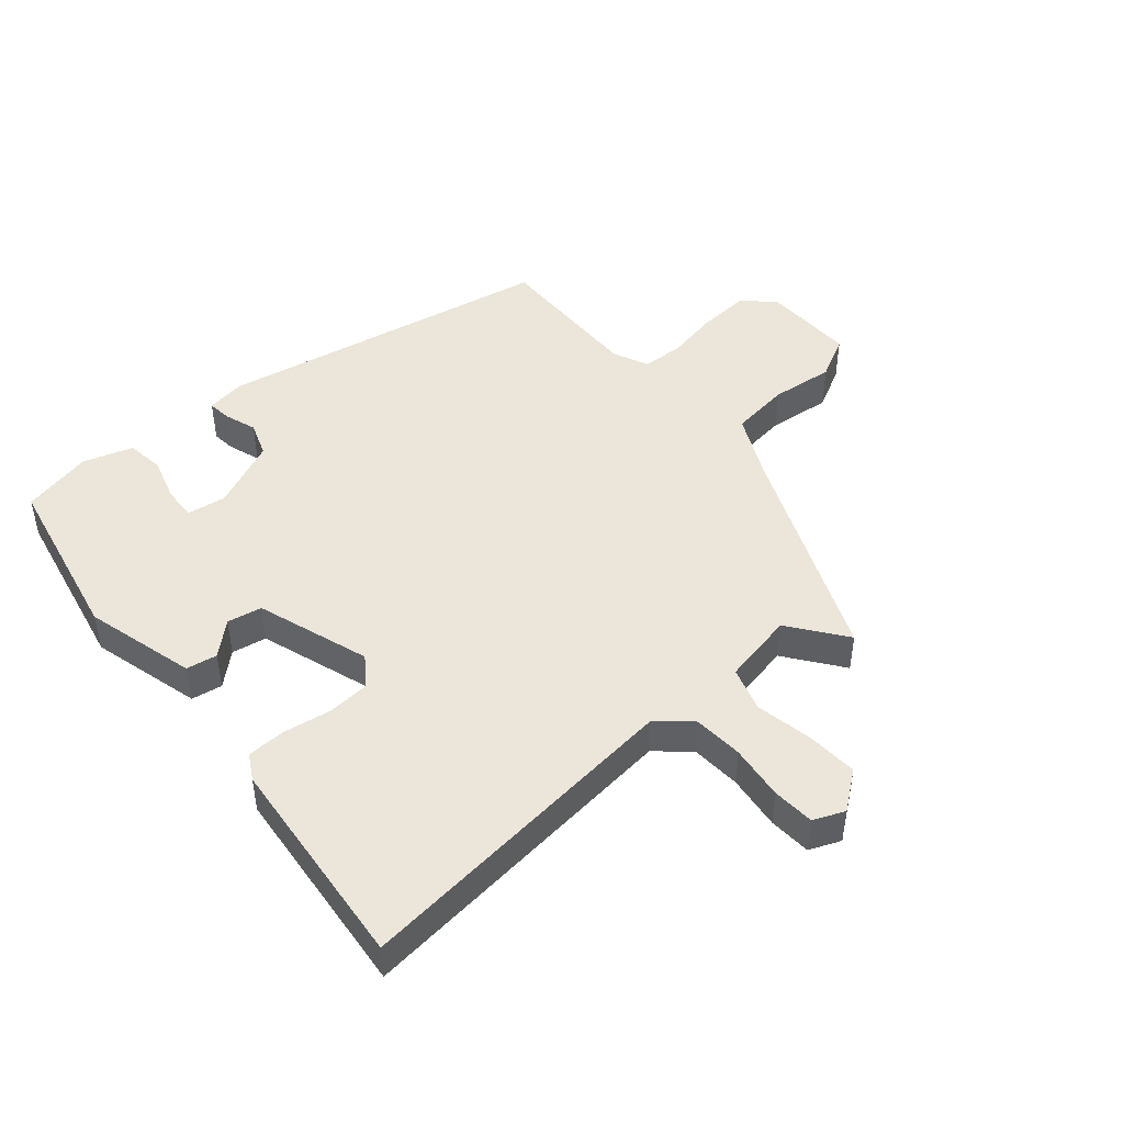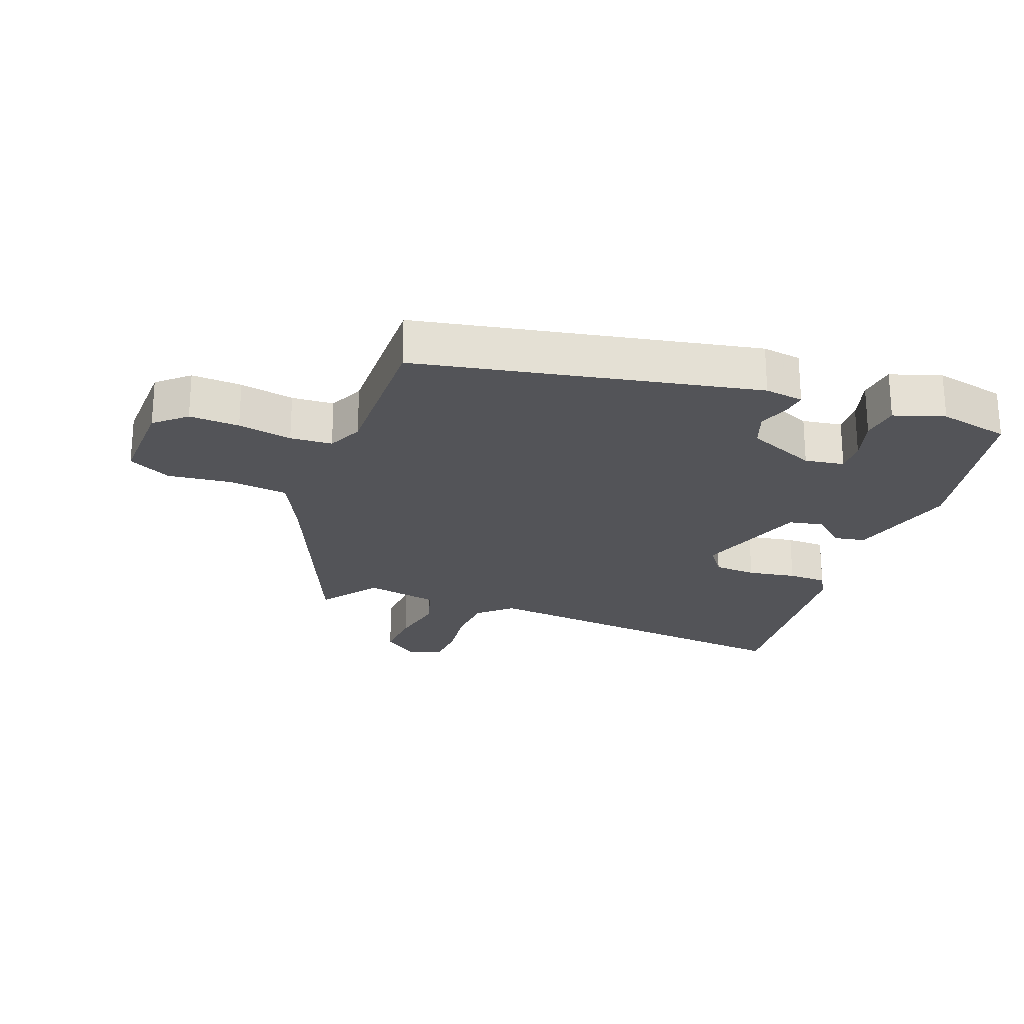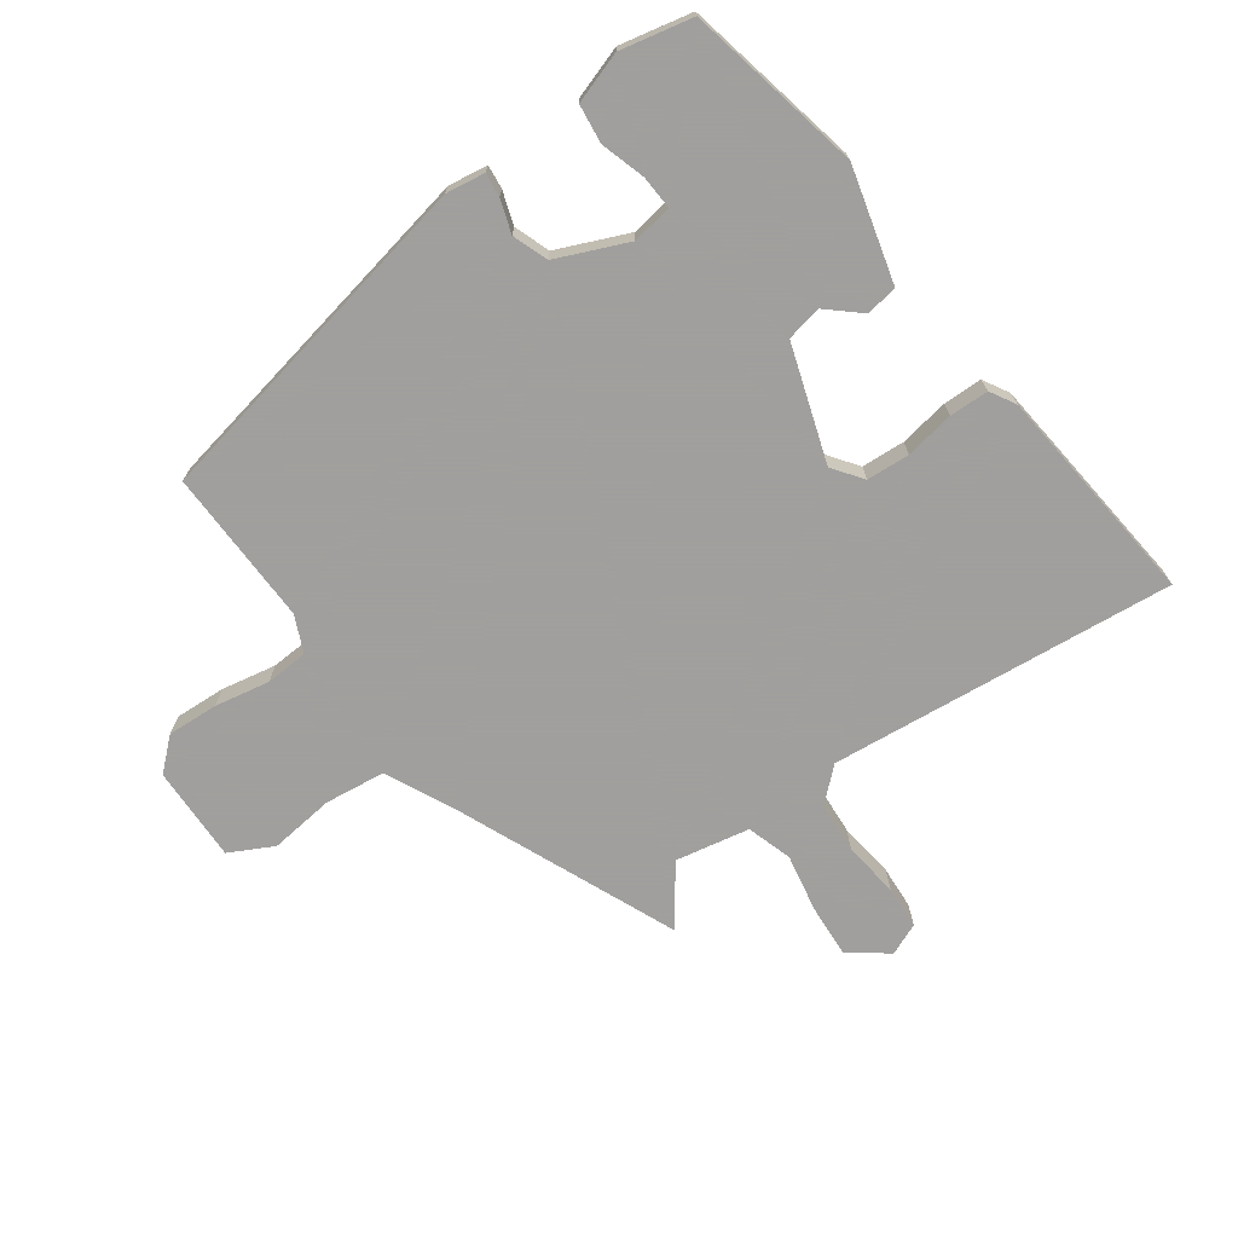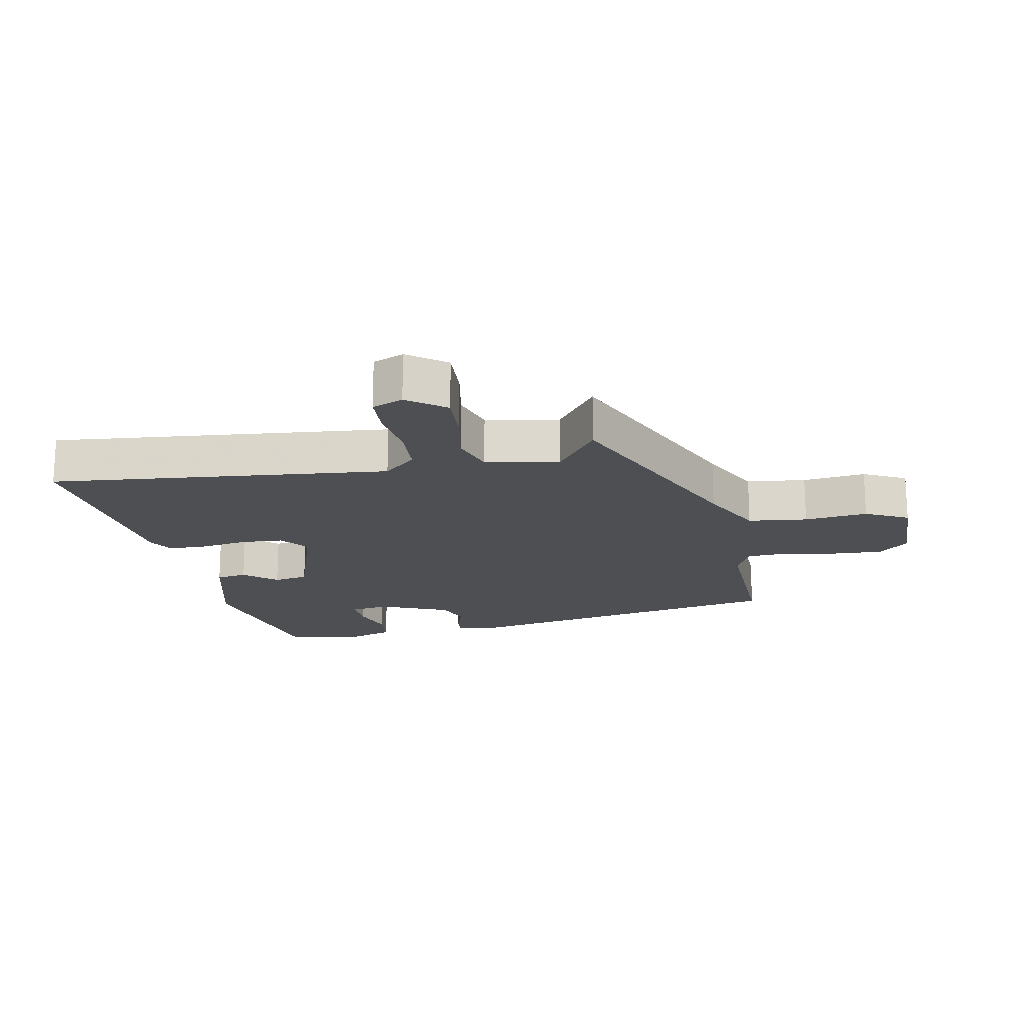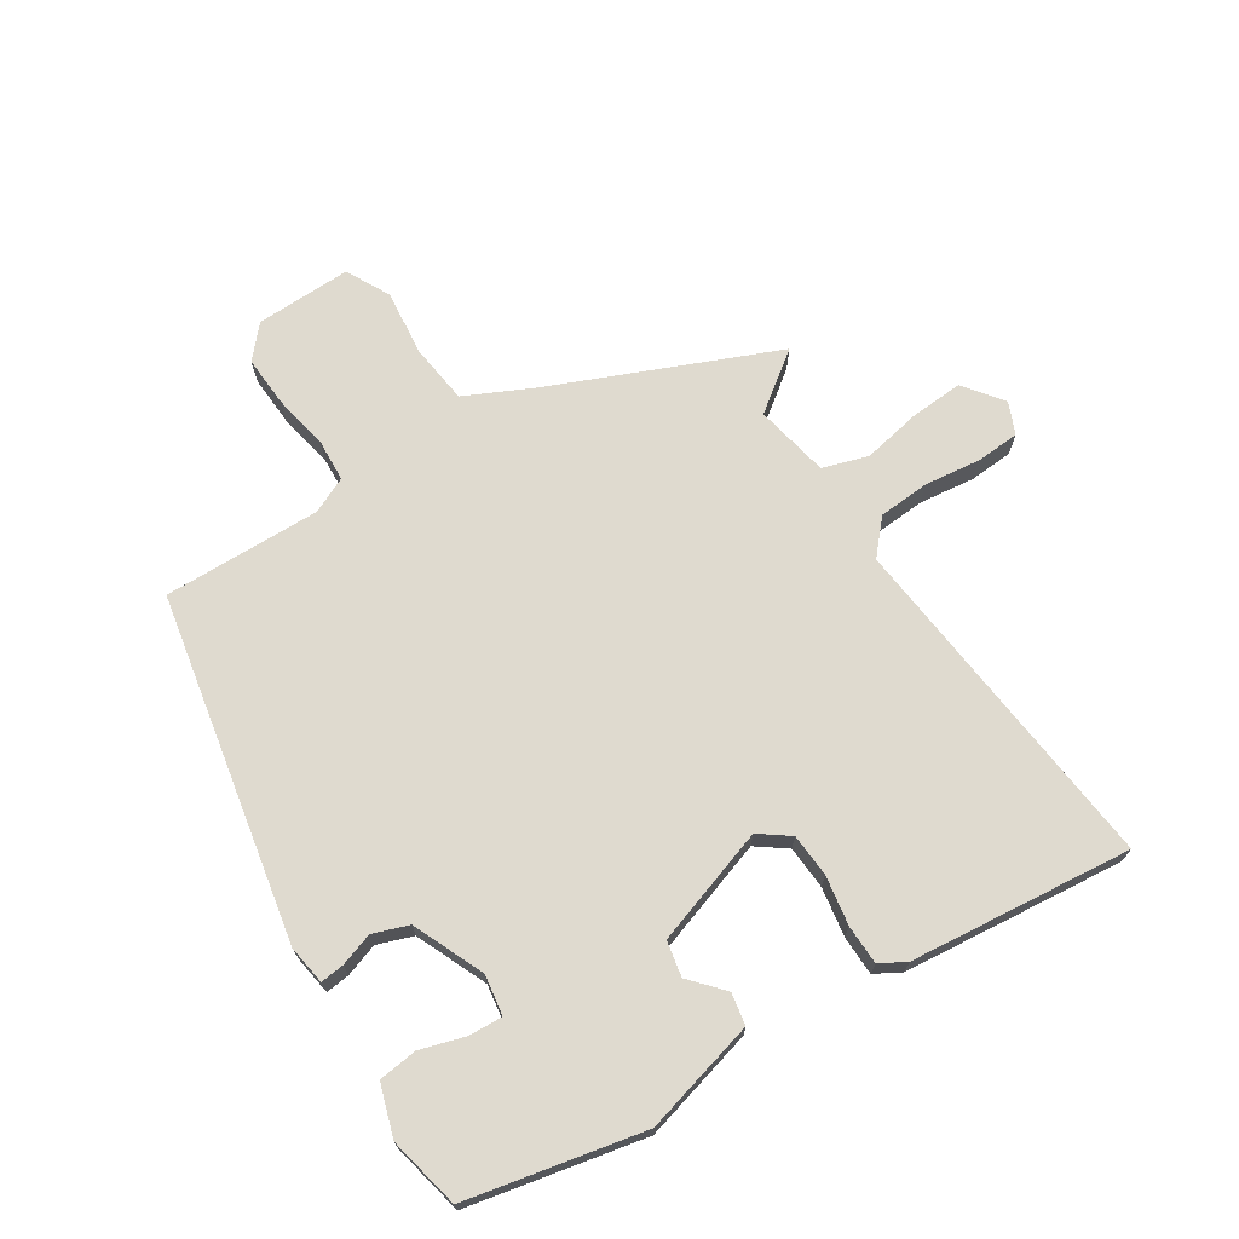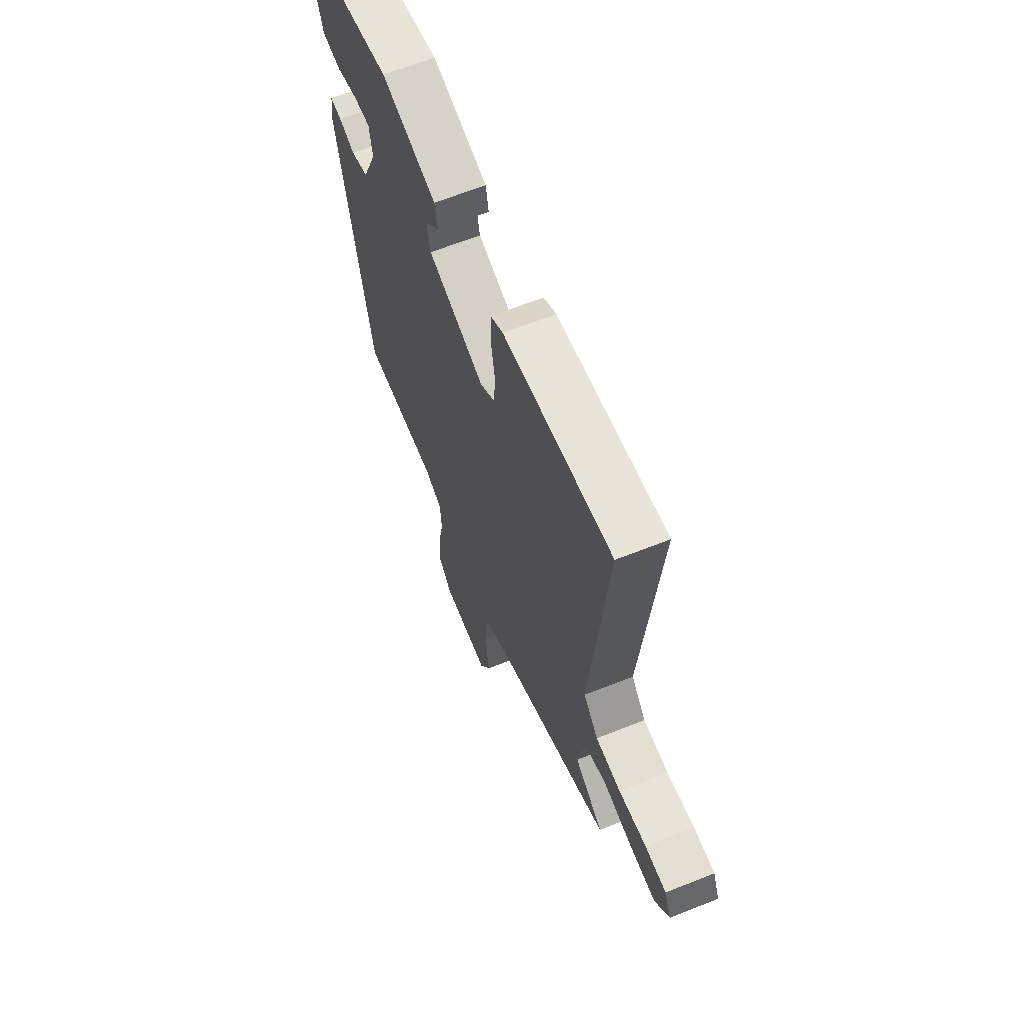
<metadata>
{"format":"obj","ext":"obj","renderer":"f3d","projection":"perspective","resolution":1024,"background":"white","views":[{"elev":46.8,"azim":49.1,"up":"+Y"},{"elev":-23.5,"azim":-110.7,"up":"+Y"},{"elev":-71.5,"azim":-54.4,"up":"+Y"},{"elev":-17.9,"azim":101.0,"up":"+Y"},{"elev":70.6,"azim":-32.8,"up":"+Y"},{"elev":64.1,"azim":68.1,"up":"+Z"}]}
</metadata>
<code>
v -0.507 0.07 0.462
v -0.235 0.07 0.52
v -0.059 0.07 0.474
v -0.05 0.07 0.425
v -0.095 0.07 0.374
v -0.084 0.07 0.319
v 0.096 0.07 0.26
v 0.142 0.07 0.294
v 0.146 0.07 0.361
v 0.133 0.07 0.437
v 0.134 0.07 0.498
v 0.174 0.07 0.521
v 0.517 0.07 0.557
v 0.465 0.07 0.022
v 0.511 0.07 -0.029
v 0.59 0.07 -0.034
v 0.677 0.07 -0.023
v 0.744 0.07 -0.027
v 0.765 0.07 -0.076
v 0.72 0.07 -0.136
v 0.638 0.07 -0.131
v 0.548 0.07 -0.114
v 0.478 0.07 -0.136
v 0.456 0.07 -0.251
v 0.546 0.07 -0.317
v 0.203 0.07 -0.464
v 0.1 0.07 -0.514
v 0.089 0.07 -0.608
v 0.101 0.07 -0.708
v 0.066 0.07 -0.776
v -0.082 0.07 -0.773
v -0.125 0.07 -0.725
v -0.121 0.07 -0.646
v -0.105 0.07 -0.561
v -0.109 0.07 -0.495
v -0.165 0.07 -0.47
v -0.407 0.07 -0.476
v -0.513 0.07 0.056
v -0.504 0.07 0.117
v -0.467 0.07 0.113
v -0.416 0.07 0.096
v -0.361 0.07 0.116
v -0.314 0.07 0.226
v -0.324 0.07 0.288
v -0.376 0.07 0.285
v -0.445 0.07 0.264
v -0.505 0.07 0.271
v -0.531 0.07 0.35
v -0.507 0 0.462
v -0.235 0 0.52
v -0.059 0 0.474
v -0.05 0 0.425
v -0.095 0 0.374
v -0.084 0 0.319
v 0.096 0 0.26
v 0.142 0 0.294
v 0.146 0 0.361
v 0.133 0 0.437
v 0.134 0 0.498
v 0.174 0 0.521
v 0.517 0 0.557
v 0.465 0 0.022
v 0.511 0 -0.029
v 0.59 0 -0.034
v 0.677 0 -0.023
v 0.744 0 -0.027
v 0.765 0 -0.076
v 0.72 0 -0.136
v 0.638 0 -0.131
v 0.548 0 -0.114
v 0.478 0 -0.136
v 0.456 0 -0.251
v 0.546 0 -0.317
v 0.203 0 -0.464
v 0.1 0 -0.514
v 0.089 0 -0.608
v 0.101 0 -0.708
v 0.066 0 -0.776
v -0.082 0 -0.773
v -0.125 0 -0.725
v -0.121 0 -0.646
v -0.105 0 -0.561
v -0.109 0 -0.495
v -0.165 0 -0.47
v -0.407 0 -0.476
v -0.513 0 0.056
v -0.504 0 0.117
v -0.467 0 0.113
v -0.416 0 0.096
v -0.361 0 0.116
v -0.314 0 0.226
v -0.324 0 0.288
v -0.376 0 0.285
v -0.445 0 0.264
v -0.505 0 0.271
v -0.531 0 0.35
f 45 46 47 48
f 44 45 48 1
f 38 39 40 41
f 36 37 38 41
f 35 36 41 42
f 31 32 33 34
f 31 34 35
f 28 29 30 31
f 27 28 31 35
f 26 27 35 42
f 24 25 26 42
f 19 20 21 22
f 17 18 19 22
f 16 17 22 23
f 15 16 23
f 14 15 23
f 11 12 13 14
f 9 10 11 14
f 8 9 14 23
f 7 8 23 24
f 2 3 4 5
f 44 1 2 5
f 43 44 5 6
f 24 42 43
f 6 7 24 43
f 96 95 94 93
f 49 96 93 92
f 89 88 87 86
f 89 86 85 84
f 90 89 84 83
f 82 81 80 79
f 83 82 79
f 79 78 77 76
f 83 79 76 75
f 90 83 75 74
f 90 74 73 72
f 70 69 68 67
f 70 67 66 65
f 71 70 65 64
f 71 64 63
f 71 63 62
f 62 61 60 59
f 62 59 58 57
f 71 62 57 56
f 72 71 56 55
f 53 52 51 50
f 53 50 49 92
f 54 53 92 91
f 91 90 72
f 91 72 55 54
f 1 49 50 2
f 2 50 51 3
f 3 51 52 4
f 4 52 53 5
f 5 53 54 6
f 6 54 55 7
f 7 55 56 8
f 8 56 57 9
f 9 57 58 10
f 10 58 59 11
f 11 59 60 12
f 12 60 61 13
f 13 61 62 14
f 14 62 63 15
f 15 63 64 16
f 16 64 65 17
f 17 65 66 18
f 18 66 67 19
f 19 67 68 20
f 20 68 69 21
f 21 69 70 22
f 22 70 71 23
f 23 71 72 24
f 24 72 73 25
f 25 73 74 26
f 26 74 75 27
f 27 75 76 28
f 28 76 77 29
f 29 77 78 30
f 30 78 79 31
f 31 79 80 32
f 32 80 81 33
f 33 81 82 34
f 34 82 83 35
f 35 83 84 36
f 36 84 85 37
f 37 85 86 38
f 38 86 87 39
f 39 87 88 40
f 40 88 89 41
f 41 89 90 42
f 42 90 91 43
f 43 91 92 44
f 44 92 93 45
f 45 93 94 46
f 46 94 95 47
f 47 95 96 48
f 48 96 49 1

</code>
